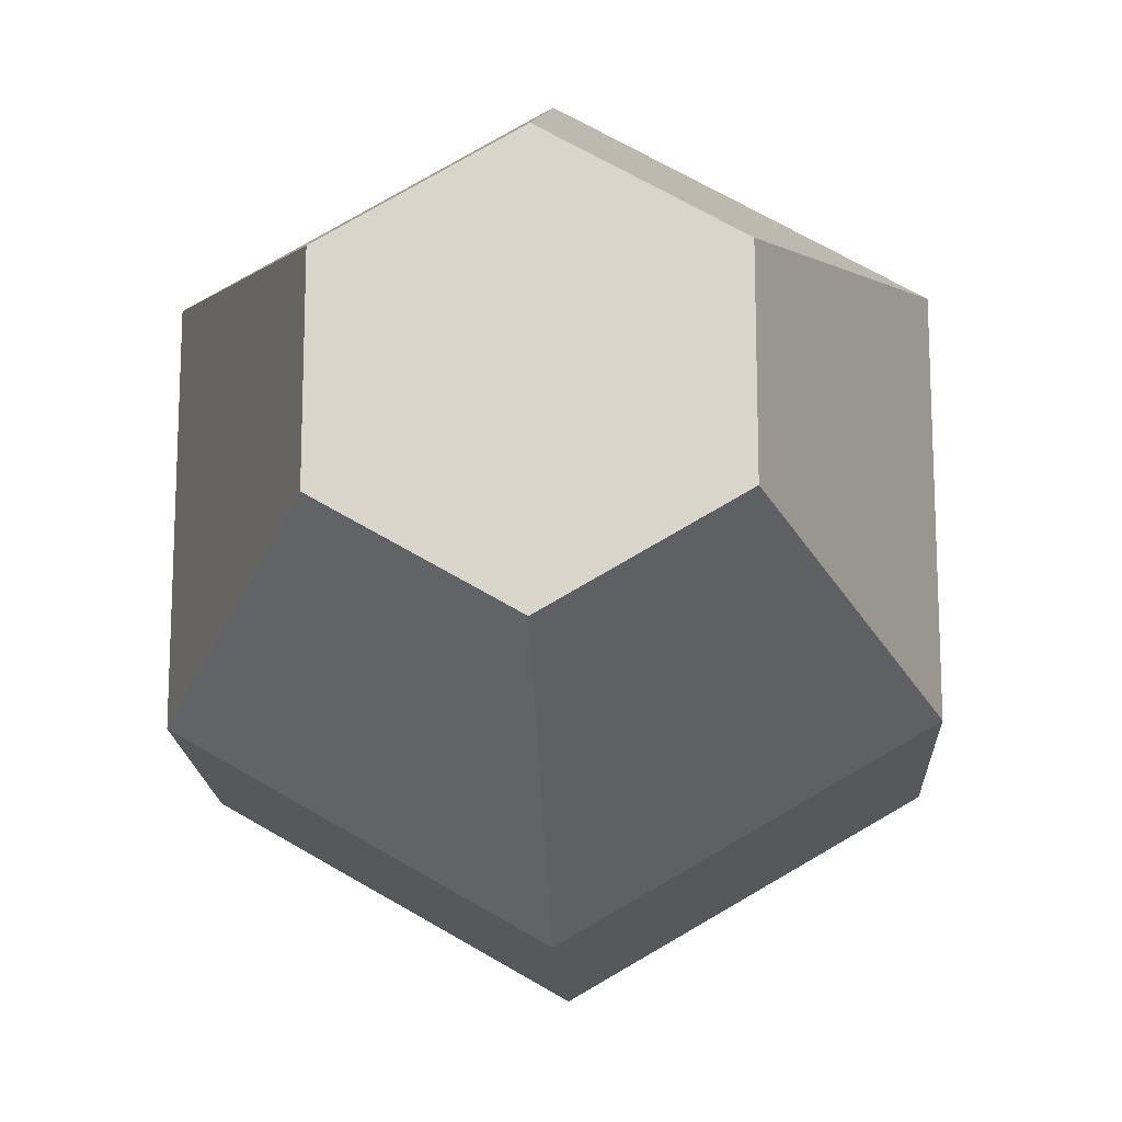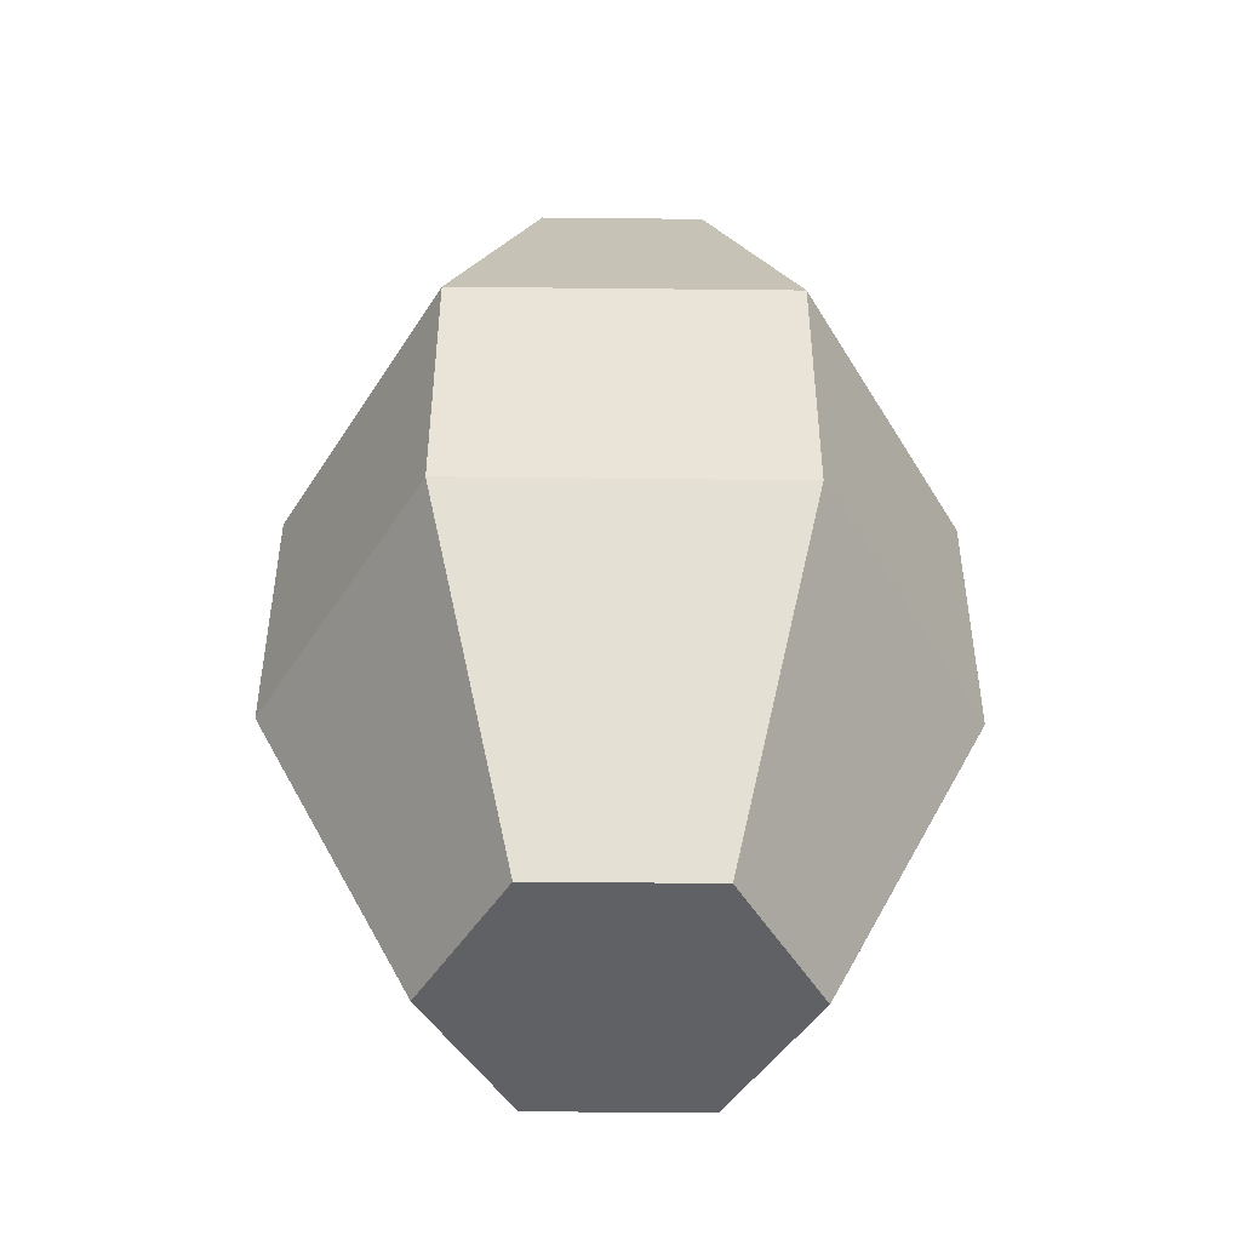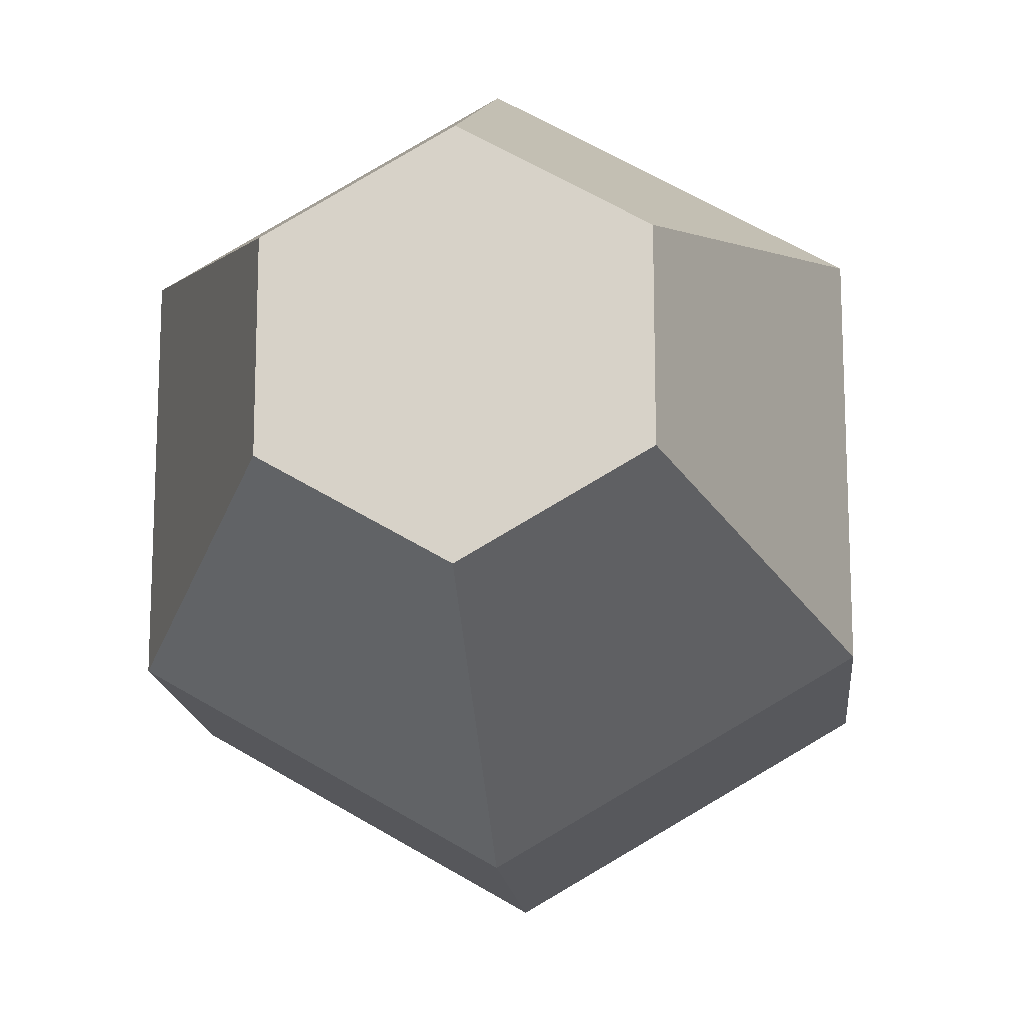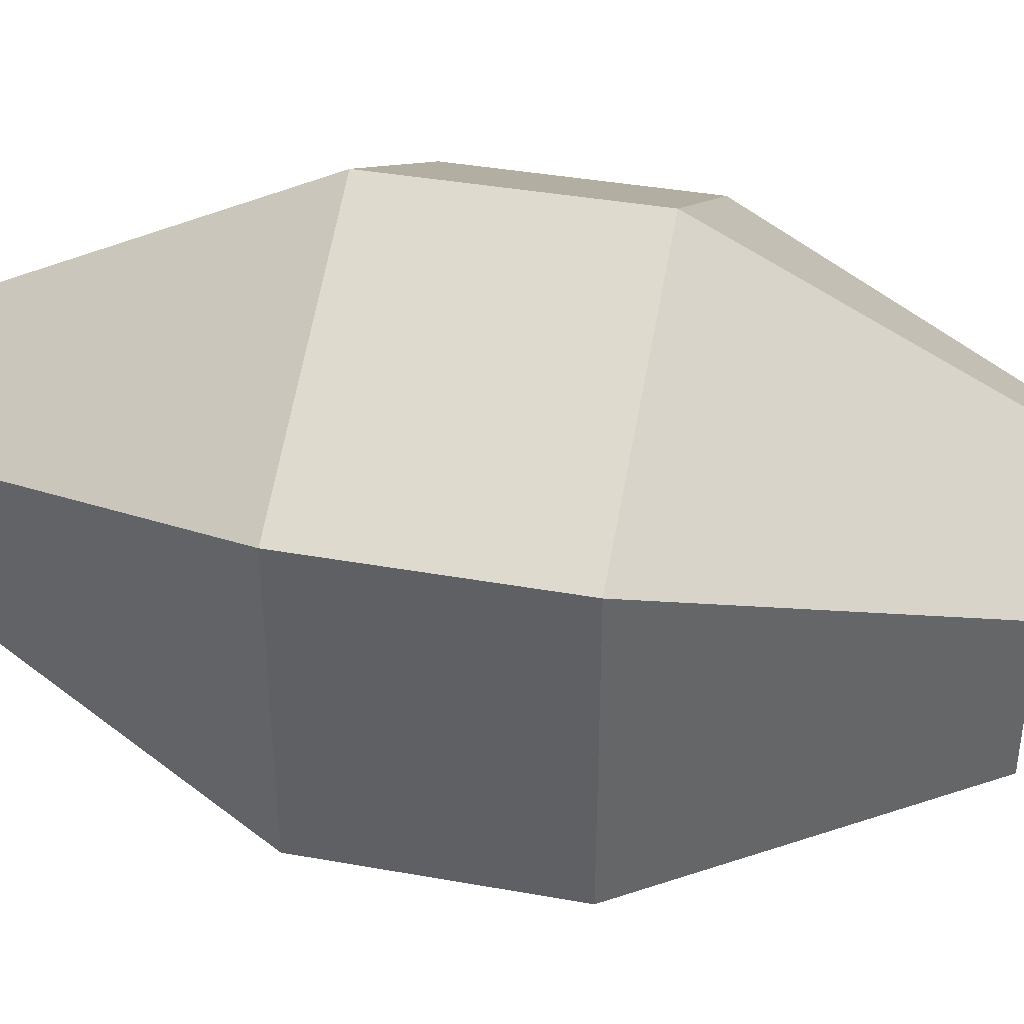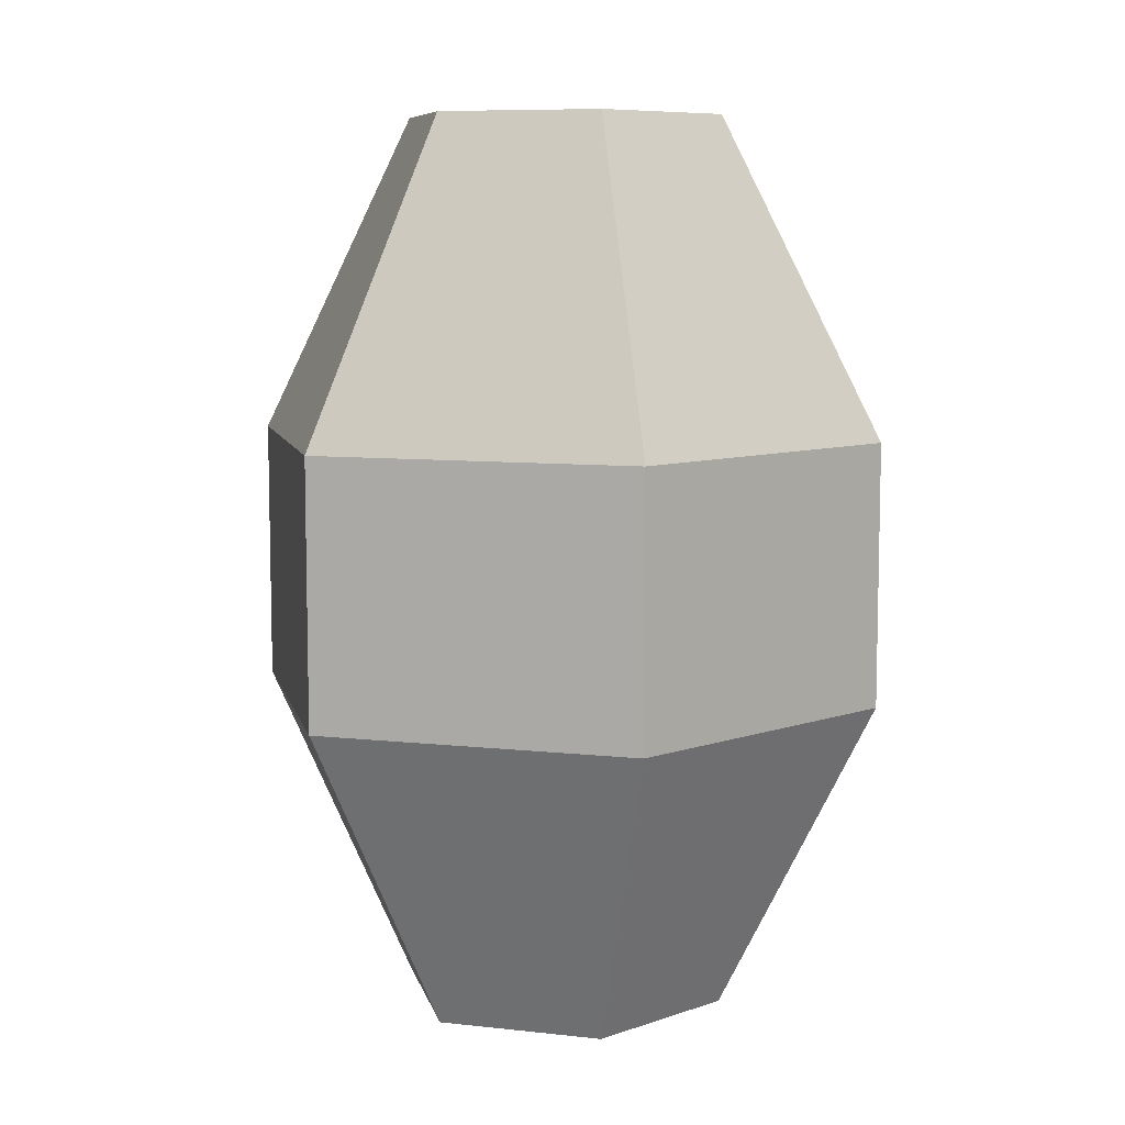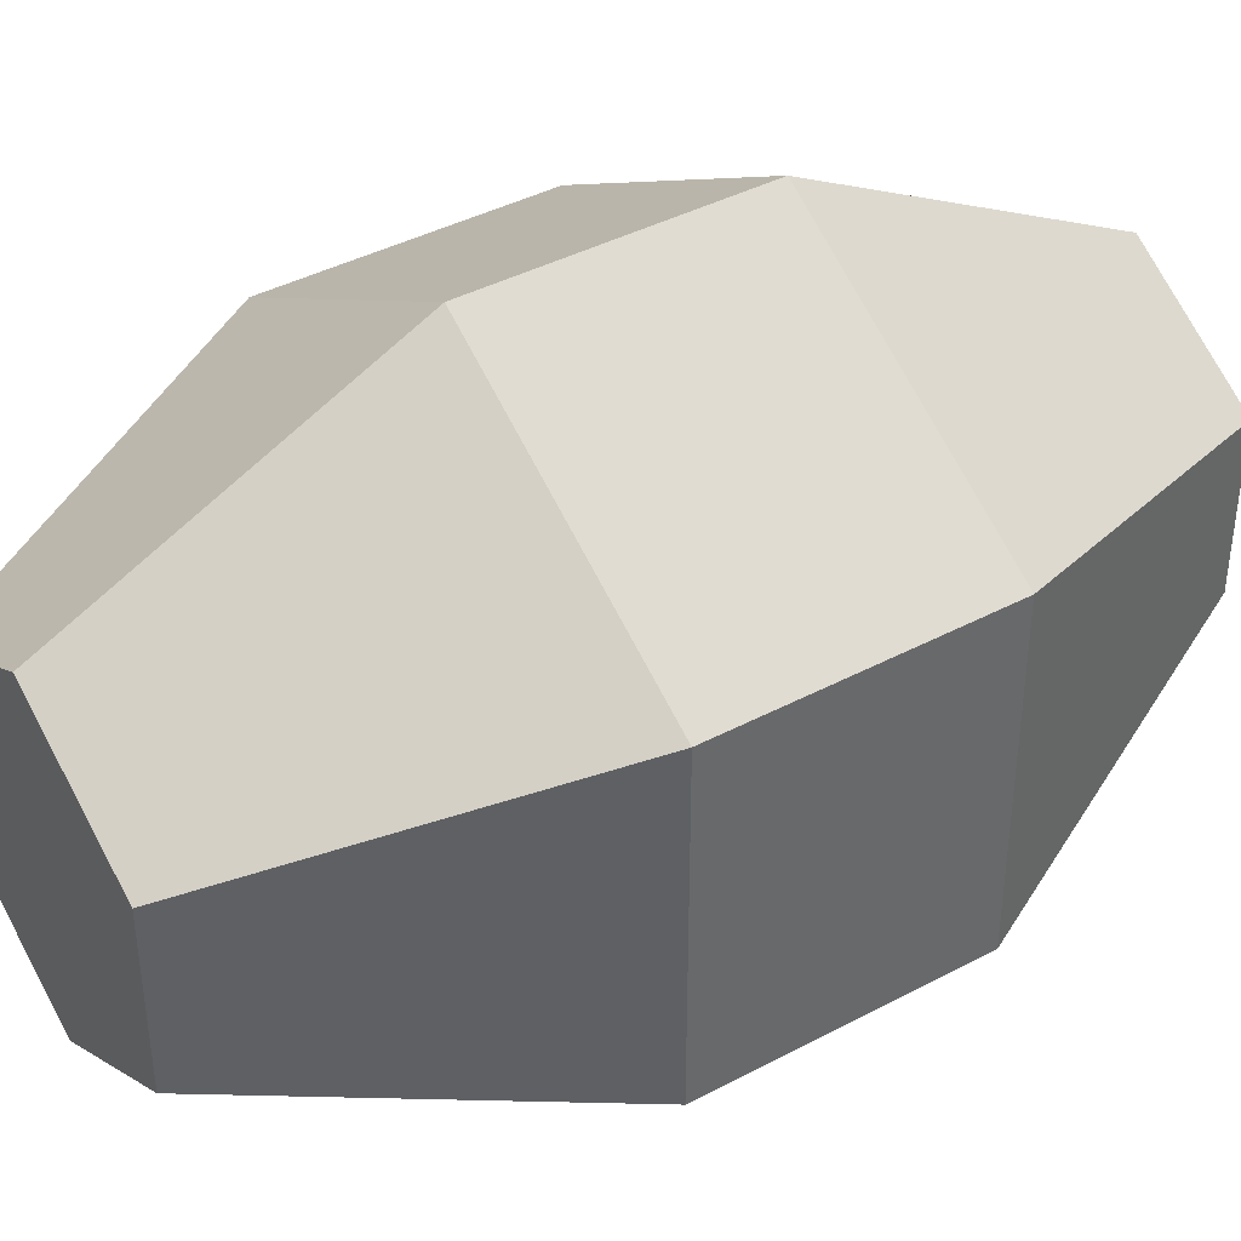
<metadata>
{"format":"obj","ext":"obj","renderer":"f3d","projection":"perspective","resolution":1024,"background":"white","views":[{"elev":-16.4,"azim":2.6,"up":"+Z"},{"elev":-47.0,"azim":-90.7,"up":"+Y"},{"elev":-15.7,"azim":-174.8,"up":"+Z"},{"elev":38.8,"azim":102.7,"up":"+Z"},{"elev":8.3,"azim":-13.0,"up":"+Y"},{"elev":40.6,"azim":56.9,"up":"+Z"}]}
</metadata>
<code>
o avocado
v 0 -0.03516 0.08672
v -0.03882 -0.1198 0.02241
v -0 -0.1198 0.04482
v -0.0751 -0.03516 0.04336
v 0.03882 -0.1198 0.02241
v 0.0751 -0.03516 -0.04336
v 0.0751 -0.03516 0.04336
v 0.03882 -0.1198 -0.02241
v 0 -0.03516 -0.08672
v -0 -0.1198 -0.04482
v -0.03882 -0.1198 -0.02241
v 0 0.1198 0.04336
v -0.03755 0.1198 -0.02168
v -0.03755 0.1198 0.02168
v 0 0.1198 -0.04336
v 0.03755 0.1198 0.02168
v 0.03755 0.1198 -0.02168
v -0.0751 -0.03516 -0.04336
v 0.0751 0.03516 0.04336
v 0 0.03516 0.08672
v -0.0751 0.03516 -0.04336
v -0.0751 0.03516 0.04336
v 0 0.03516 -0.08672
v 0.0751 0.03516 -0.04336
f 1 2 3
f 2 1 4
f 5 6 7
f 6 5 8
f 9 8 10
f 8 9 6
f 10 2 11
f 2 10 3
f 3 10 8
f 3 8 5
f 12 13 14
f 13 12 15
f 15 12 16
f 15 16 17
f 18 10 11
f 10 18 9
f 18 2 4
f 2 18 11
f 7 3 5
f 3 7 1
f 19 1 7
f 1 19 20
f 21 4 22
f 4 21 18
f 21 9 18
f 9 21 23
f 6 19 7
f 19 6 24
f 23 6 9
f 6 23 24
f 15 24 23
f 24 15 17
f 20 4 1
f 4 20 22
f 16 20 19
f 20 16 12
f 13 23 21
f 23 13 15
f 24 16 19
f 16 24 17
f 12 22 20
f 22 12 14
f 14 21 22
f 21 14 13

</code>
